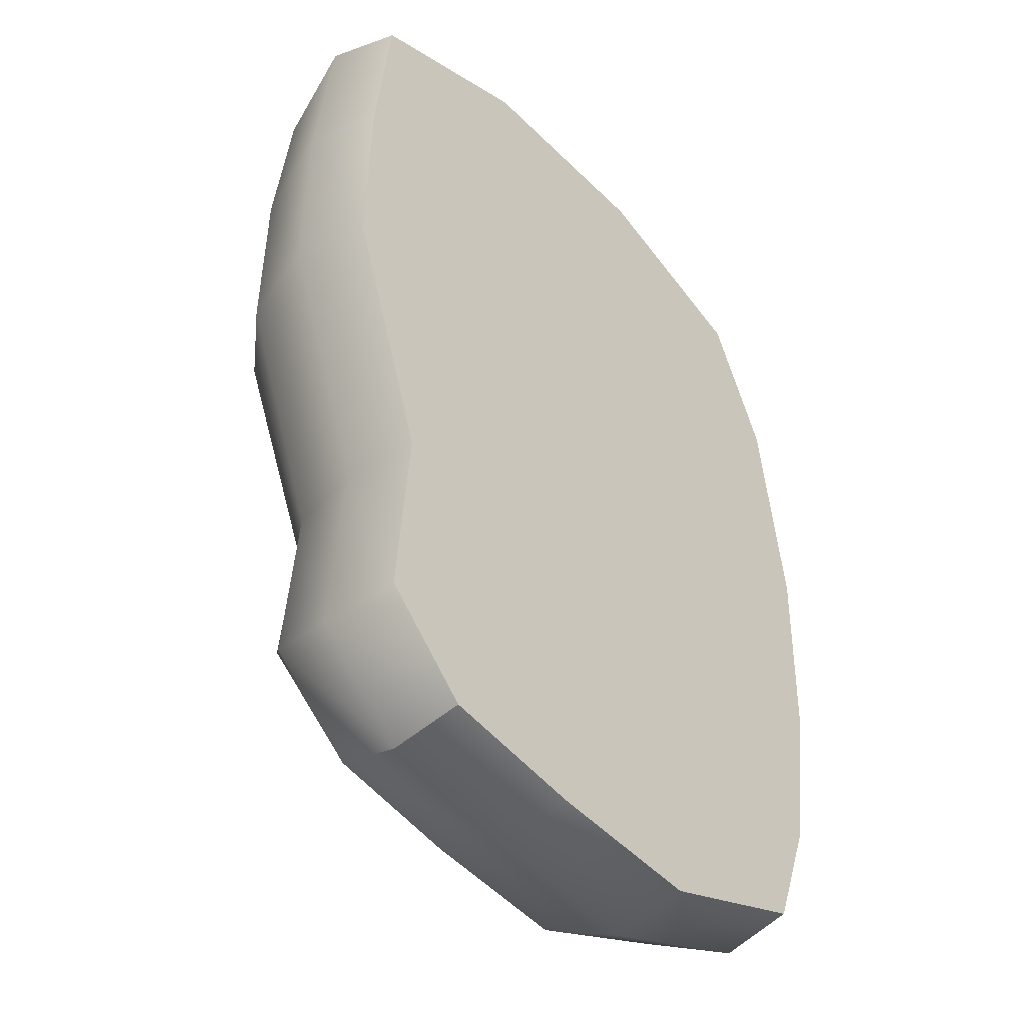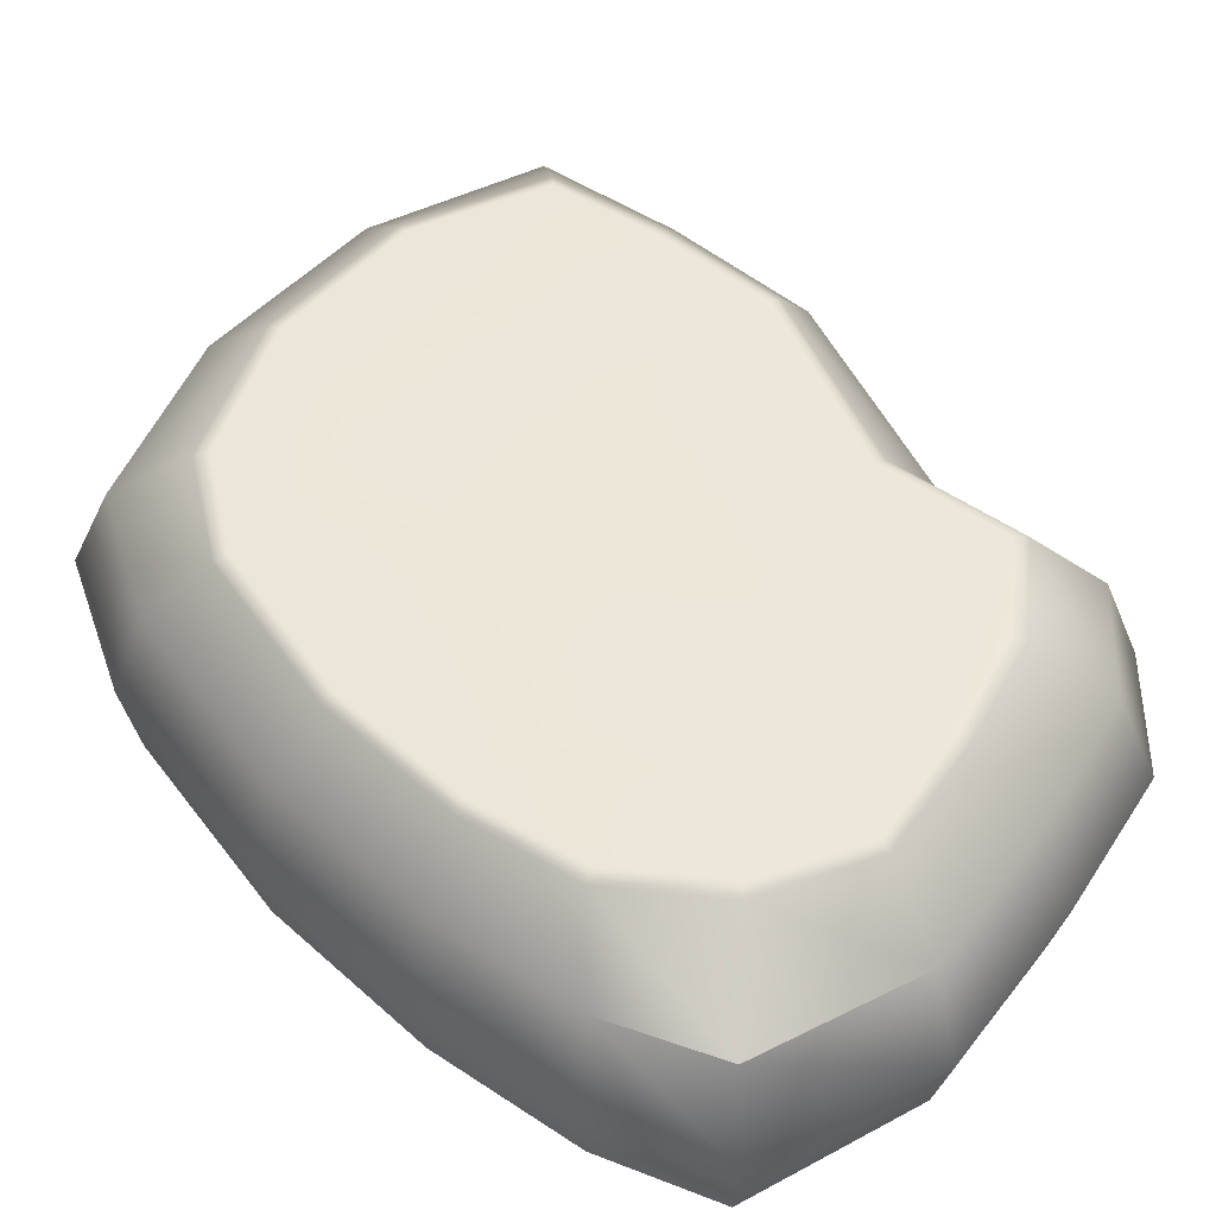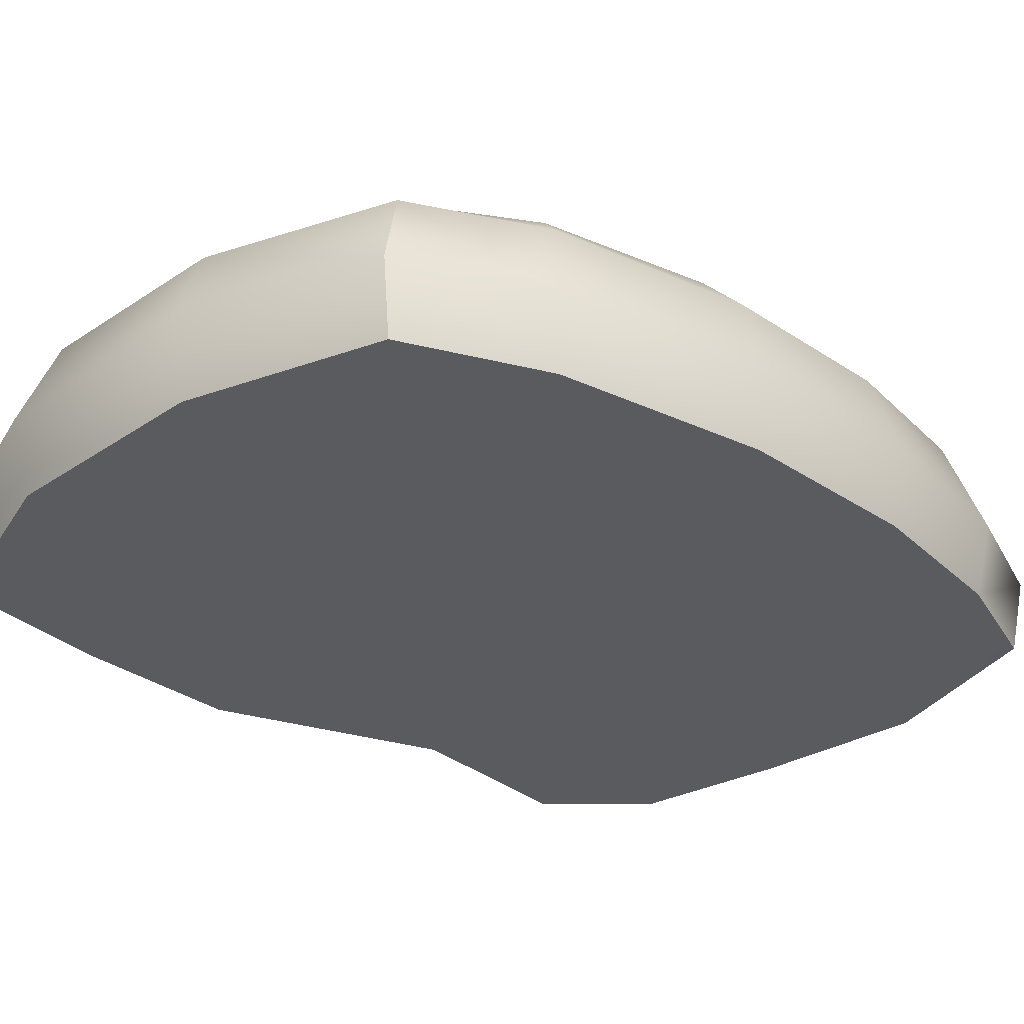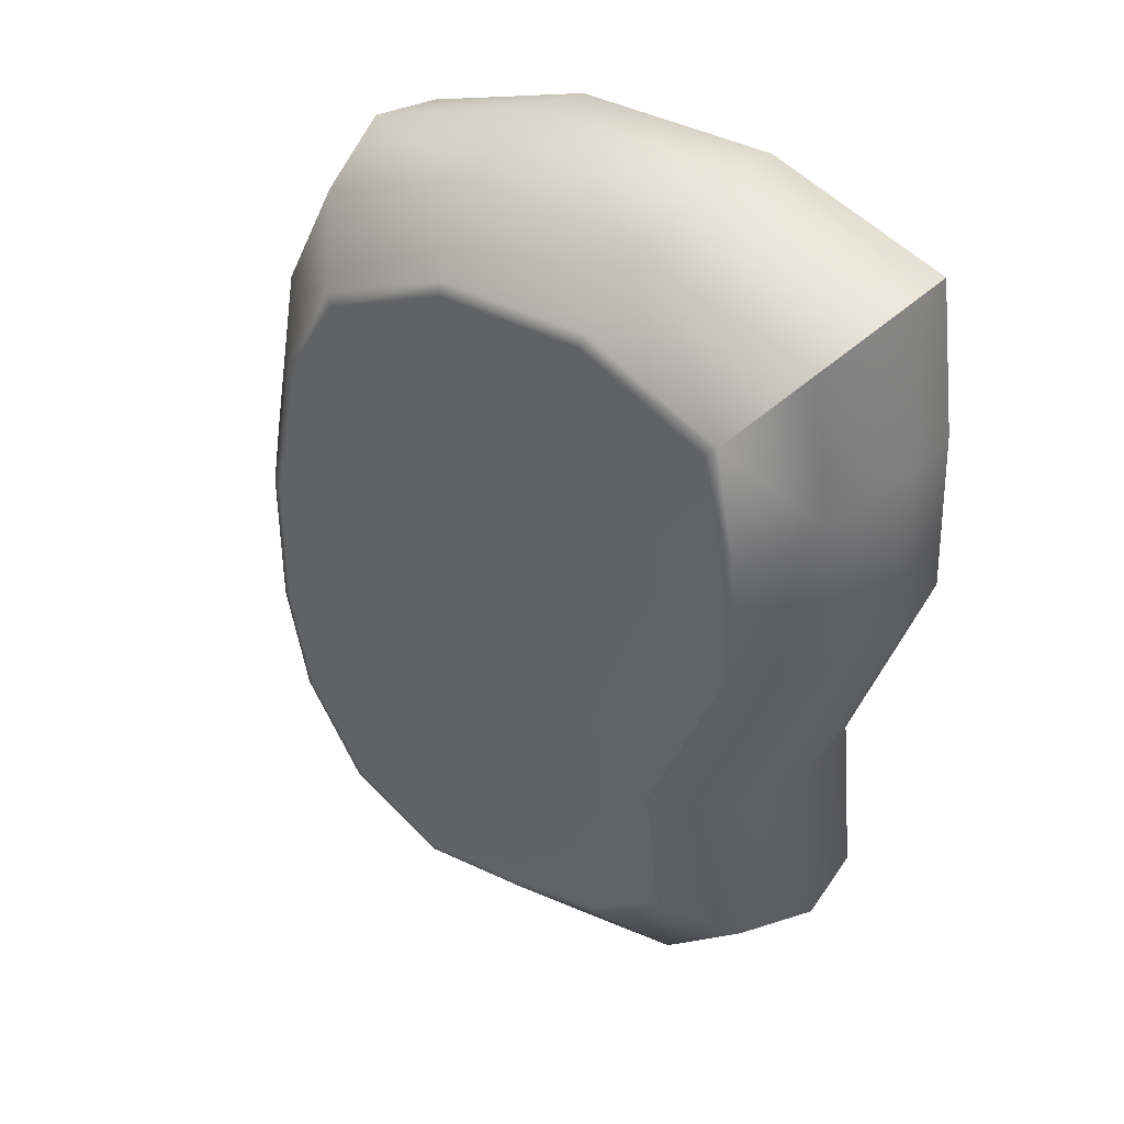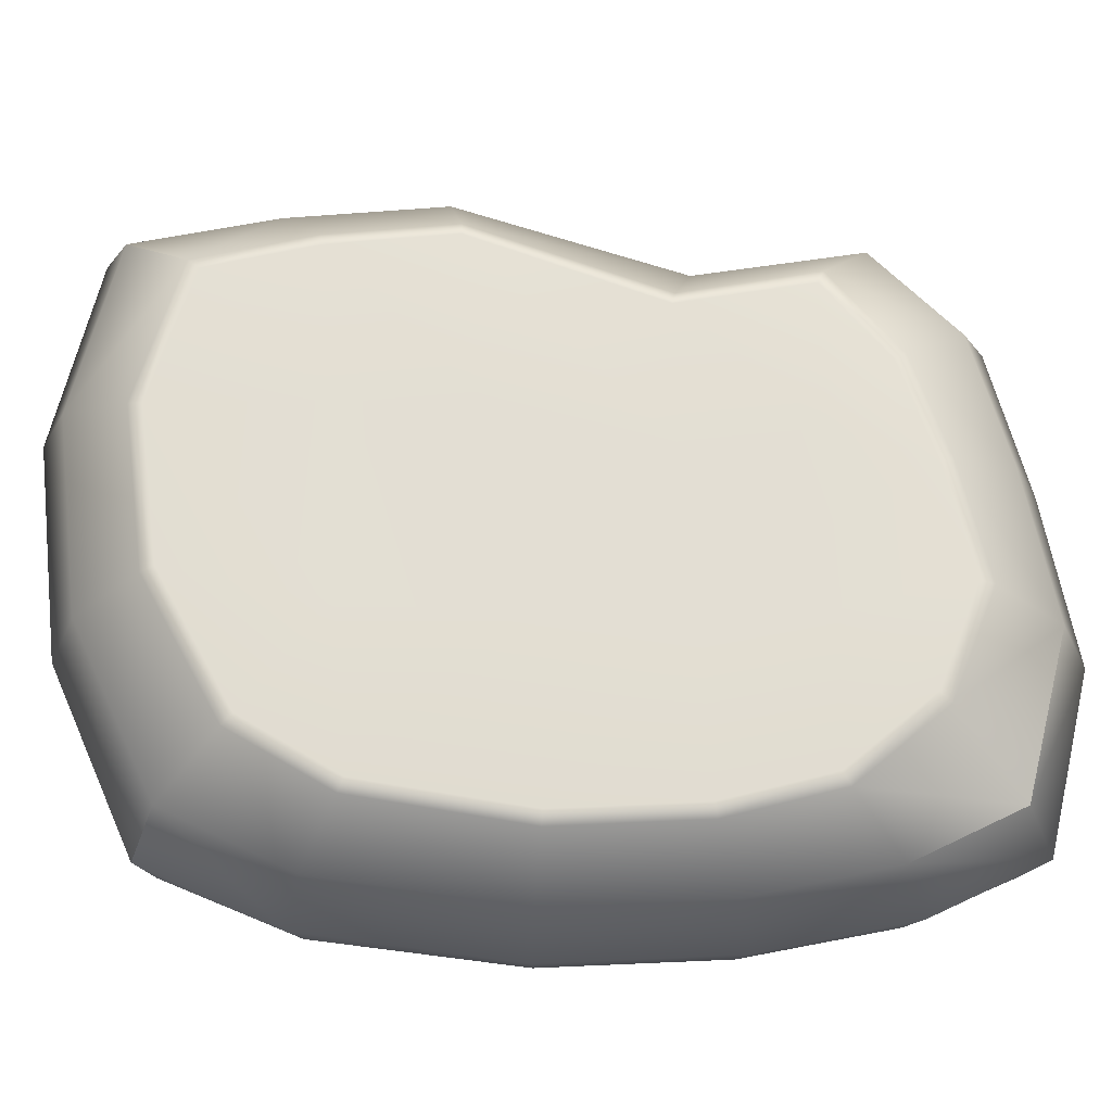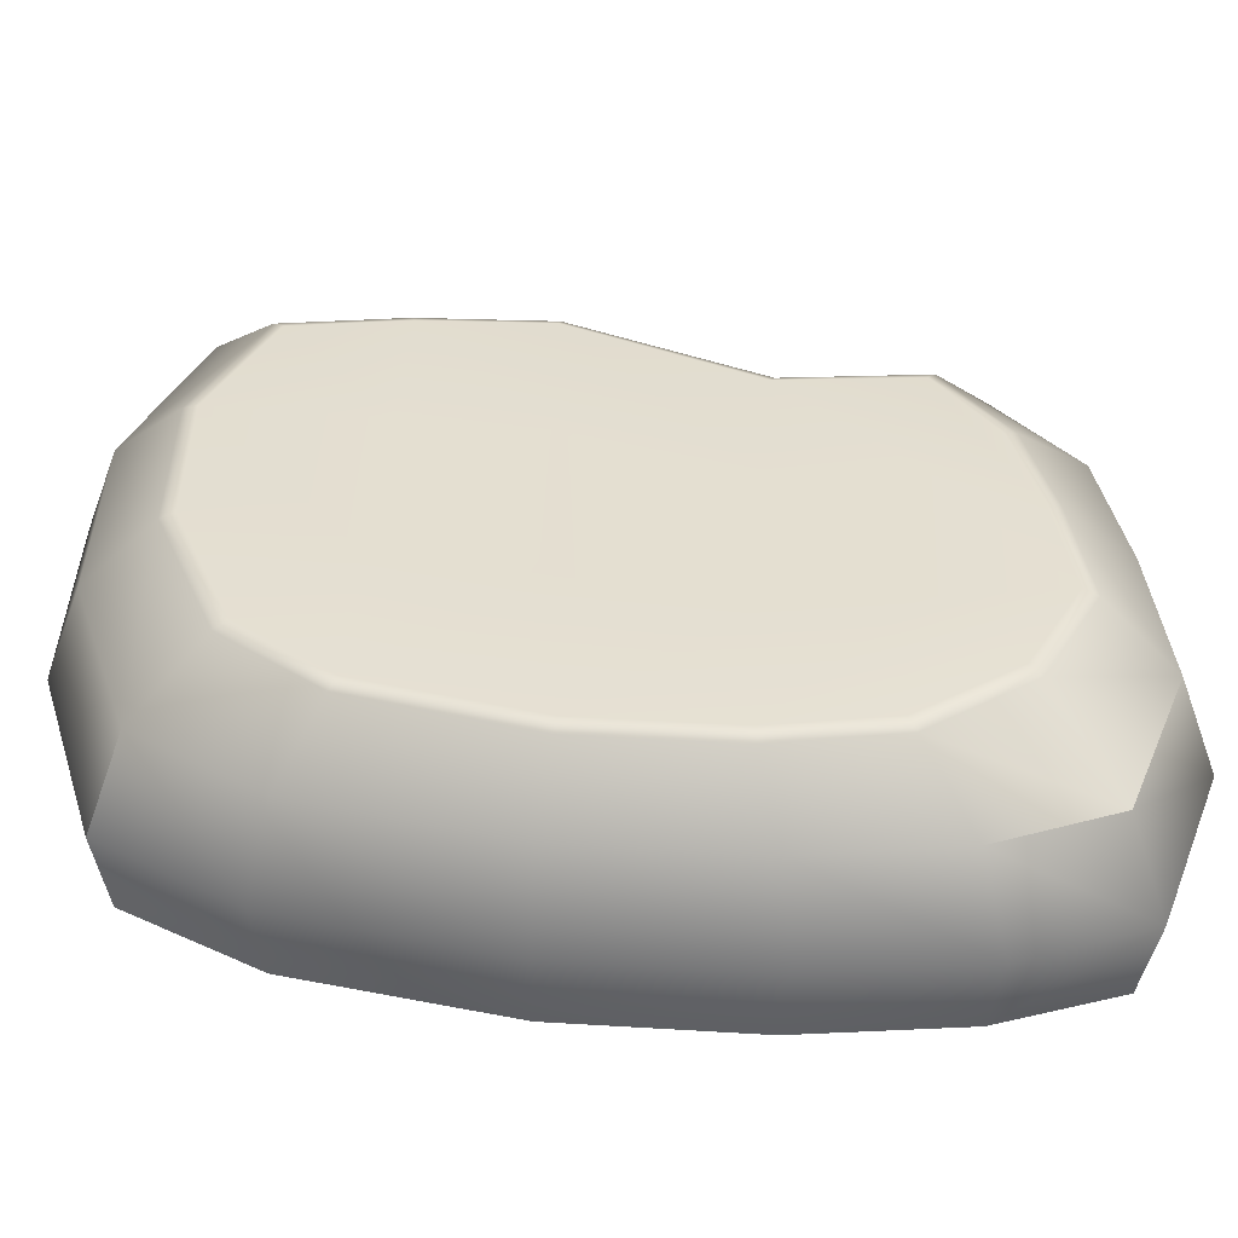
<metadata>
{"format":"obj","ext":"obj","renderer":"f3d","projection":"perspective","resolution":1024,"background":"white","views":[{"elev":-38.7,"azim":131.5,"up":"+Y"},{"elev":49.9,"azim":-45.6,"up":"+Z"},{"elev":-32.1,"azim":-133.0,"up":"+Z"},{"elev":39.0,"azim":40.1,"up":"+Y"},{"elev":67.4,"azim":-92.5,"up":"+Z"},{"elev":36.7,"azim":-85.5,"up":"+Z"}]}
</metadata>
<code>
v  4.826 14.51 0.4544
v  1.427 14.29 0.4679
v  1.421 14.58 1.694
v  4.928 14.82 1.679
v  3.464 0.1286 0.4152
v  0.7467 -0.2499 0.4288
v  0.4237 1.435 0.4224
v  4.045 2.13 0.4243
v  3.452 -0.153 1.637
v  0.6833 -0.5633 1.651
v  7.362 1.853 1.648
v  5.874 0.3924 1.624
v  5.841 0.6317 0.4032
v  7.214 2.047 0.4259
v  -2.761 2.309 0.4209
v  -2.071 0.4966 0.4408
v  -2.179 0.246 1.664
v  -2.964 2.137 1.643
v  -1.561 13.16 0.4798
v  -2.555 11.03 0.44
v  -2.74 11.18 1.663
v  -1.663 13.37 1.707
v  4.74 11.14 0.4346
v  0.8584 11.09 0.4375
v  7.996 13.93 1.666
v  8.362 11.36 1.655
v  8.136 11.2 0.4321
v  7.799 13.68 0.4425
v  -3.133 7.72 0.4495
v  -3.133 4.771 0.4495
v  -3.367 4.663 1.674
v  -3.367 7.726 1.674
v  3.738 4.839 0.4421
v  0.08202 4.803 0.446
v  0.4954 7.971 0.4398
v  4.622 8.257 0.4288
v  8.466 8.578 1.641
v  7.062 4.77 1.662
v  6.937 4.87 0.4386
v  8.232 8.507 0.4192
v  4.209 8.051 4.132
v  0.9048 7.765 4.143
v  0.4914 5.22 4.149
v  3.325 5.256 4.145
v  4.327 10.31 4.137
v  1.268 10.25 4.14
v  0.8331 3.309 4.125
v  3.632 3.214 4.127
v  1.549 14.04 3.139
v  4.765 14.27 3.125
v  7.579 13.4 3.112
v  7.935 11.04 3.101
v  8.036 8.489 3.087
v  6.671 4.933 3.108
v  6.962 2.253 3.095
v  5.516 0.9138 3.071
v  3.33 0.3836 3.083
v  0.8312 -0.01543 3.098
v  -1.794 0.7714 3.11
v  -2.545 2.53 3.089
v  -2.937 4.829 3.119
v  -2.937 7.661 3.119
v  -2.328 10.87 3.109
v  -1.28 12.86 3.151
v  1.171 1.309 4.131
v  -0.4274 2.026 4.142
v  -0.5929 1.848 4.077
v  1.129 1.077 4.046
v  -1.703 3.322 4.039
v  -1.502 3.45 4.124
v  3.019 1.679 4.119
v  3.074 1.459 4.034
v  -1.301 10.14 4.143
v  -0.339 11.64 4.18
v  -0.4924 11.82 4.105
v  -1.501 10.25 4.053
v  1.813 12.96 4.086
v  1.872 12.74 4.169
v  4.441 13.18 4.073
v  4.395 12.95 4.156
v  -2.087 5.155 4.057
v  -1.866 5.202 4.152
v  5.925 3.17 4.129
v  4.649 2.171 4.108
v  4.768 1.972 4.029
v  6.156 3.055 4.04
v  5.67 5.306 4.141
v  5.889 5.252 4.04
v  -1.869 7.5 4.152
v  -2.089 7.528 4.055
v  6.553 12.16 4.145
v  6.736 12.34 4.066
v  7.084 10.42 4.045
v  6.869 10.34 4.135
v  7.19 8.319 4.021
v  6.966 8.324 4.122
g g pCube1_pCube1
f 1 2 3
f 3 4 1
f 5 6 7
f 7 8 5
f 9 10 6
f 6 5 9
f 11 12 13
f 13 14 11
f 15 16 17
f 17 18 15
f 19 20 21
f 21 22 19
f 23 24 2
f 2 1 23
f 25 26 27
f 27 28 25
f 29 30 31
f 31 32 29
f 33 34 35
f 35 36 33
f 37 38 39
f 39 40 37
f 41 42 43
f 43 44 41
f 20 29 32
f 32 21 20
f 36 35 24
f 24 23 36
f 26 37 40
f 40 27 26
f 45 46 42
f 42 41 45
f 30 15 18
f 18 31 30
f 8 7 34
f 34 33 8
f 38 11 14
f 14 39 38
f 44 43 47
f 47 48 44
f 17 16 6
f 6 10 17
f 16 15 7
f 7 6 16
f 15 30 34
f 34 7 15
f 30 29 35
f 35 34 30
f 29 20 24
f 24 35 29
f 20 19 2
f 2 24 20
f 19 22 3
f 3 2 19
f 28 1 4
f 4 25 28
f 27 23 1
f 1 28 27
f 40 36 23
f 23 27 40
f 39 33 36
f 36 40 39
f 14 8 33
f 33 39 14
f 13 5 8
f 8 14 13
f 12 9 5
f 5 13 12
f 4 3 49
f 49 50 4
f 51 25 4
f 4 50 51
f 51 52 26
f 26 25 51
f 52 53 37
f 37 26 52
f 53 54 38
f 38 37 53
f 54 55 11
f 11 38 54
f 55 56 12
f 12 11 55
f 56 57 9
f 9 12 56
f 57 58 10
f 10 9 57
f 59 17 10
f 10 58 59
f 60 18 17
f 17 59 60
f 61 31 18
f 18 60 61
f 62 32 31
f 31 61 62
f 63 21 32
f 32 62 63
f 64 22 21
f 21 63 64
f 22 64 49
f 49 3 22
f 65 66 67
f 67 68 65
f 69 67 66
f 66 70 69
f 71 65 68
f 68 72 71
f 73 74 75
f 75 76 73
f 77 75 74
f 74 78 77
f 79 77 78
f 78 80 79
f 81 69 70
f 70 82 81
f 83 84 85
f 85 86 83
f 72 85 84
f 84 71 72
f 87 83 86
f 86 88 87
f 89 73 76
f 76 90 89
f 80 91 92
f 92 79 80
f 93 92 91
f 91 94 93
f 95 93 94
f 94 96 95
f 90 81 82
f 82 89 90
f 96 87 88
f 88 95 96
f 48 47 65
f 65 71 48
f 80 78 46
f 46 45 80
f 74 73 46
f 46 78 74
f 73 89 42
f 42 46 73
f 89 82 43
f 43 42 89
f 82 70 47
f 47 43 82
f 70 66 65
f 65 47 70
f 91 80 45
f 45 94 91
f 83 48 71
f 71 84 83
f 87 44 48
f 48 83 87
f 96 41 44
f 44 87 96
f 94 45 41
f 41 96 94
f 50 49 77
f 77 79 50
f 92 51 50
f 50 79 92
f 92 93 52
f 52 51 92
f 93 95 53
f 53 52 93
f 95 88 54
f 54 53 95
f 88 86 55
f 55 54 88
f 86 85 56
f 56 55 86
f 85 72 57
f 57 56 85
f 72 68 58
f 58 57 72
f 67 59 58
f 58 68 67
f 69 60 59
f 59 67 69
f 81 61 60
f 60 69 81
f 90 62 61
f 61 81 90
f 76 63 62
f 62 90 76
f 75 64 63
f 63 76 75
f 64 75 77
f 77 49 64
f 1 2 3
f 3 4 1
f 5 6 7
f 7 8 5
f 9 10 6
f 6 5 9
f 11 12 13
f 13 14 11
f 15 16 17
f 17 18 15
f 19 20 21
f 21 22 19
f 23 24 2
f 2 1 23
f 25 26 27
f 27 28 25
f 29 30 31
f 31 32 29
f 33 34 35
f 35 36 33
f 37 38 39
f 39 40 37
f 41 42 43
f 43 44 41
f 20 29 32
f 32 21 20
f 36 35 24
f 24 23 36
f 26 37 40
f 40 27 26
f 45 46 42
f 42 41 45
f 30 15 18
f 18 31 30
f 8 7 34
f 34 33 8
f 38 11 14
f 14 39 38
f 44 43 47
f 47 48 44
f 17 16 6
f 6 10 17
f 16 15 7
f 7 6 16
f 15 30 34
f 34 7 15
f 30 29 35
f 35 34 30
f 29 20 24
f 24 35 29
f 20 19 2
f 2 24 20
f 19 22 3
f 3 2 19
f 28 1 4
f 4 25 28
f 27 23 1
f 1 28 27
f 40 36 23
f 23 27 40
f 39 33 36
f 36 40 39
f 14 8 33
f 33 39 14
f 13 5 8
f 8 14 13
f 12 9 5
f 5 13 12
f 4 3 49
f 49 50 4
f 51 25 4
f 4 50 51
f 51 52 26
f 26 25 51
f 52 53 37
f 37 26 52
f 53 54 38
f 38 37 53
f 54 55 11
f 11 38 54
f 55 56 12
f 12 11 55
f 56 57 9
f 9 12 56
f 57 58 10
f 10 9 57
f 59 17 10
f 10 58 59
f 60 18 17
f 17 59 60
f 61 31 18
f 18 60 61
f 62 32 31
f 31 61 62
f 63 21 32
f 32 62 63
f 64 22 21
f 21 63 64
f 22 64 49
f 49 3 22
f 65 66 67
f 67 68 65
f 69 67 66
f 66 70 69
f 71 65 68
f 68 72 71
f 73 74 75
f 75 76 73
f 77 75 74
f 74 78 77
f 79 77 78
f 78 80 79
f 81 69 70
f 70 82 81
f 83 84 85
f 85 86 83
f 72 85 84
f 84 71 72
f 87 83 86
f 86 88 87
f 89 73 76
f 76 90 89
f 80 91 92
f 92 79 80
f 93 92 91
f 91 94 93
f 95 93 94
f 94 96 95
f 90 81 82
f 82 89 90
f 96 87 88
f 88 95 96
f 48 47 65
f 65 71 48
f 80 78 46
f 46 45 80
f 74 73 46
f 46 78 74
f 73 89 42
f 42 46 73
f 89 82 43
f 43 42 89
f 82 70 47
f 47 43 82
f 70 66 65
f 65 47 70
f 91 80 45
f 45 94 91
f 83 48 71
f 71 84 83
f 87 44 48
f 48 83 87
f 96 41 44
f 44 87 96
f 94 45 41
f 41 96 94
f 50 49 77
f 77 79 50
f 92 51 50
f 50 79 92
f 92 93 52
f 52 51 92
f 93 95 53
f 53 52 93
f 95 88 54
f 54 53 95
f 88 86 55
f 55 54 88
f 86 85 56
f 56 55 86
f 85 72 57
f 57 56 85
f 72 68 58
f 58 57 72
f 67 59 58
f 58 68 67
f 69 60 59
f 59 67 69
f 81 61 60
f 60 69 81
f 90 62 61
f 61 81 90
f 76 63 62
f 62 90 76
f 75 64 63
f 63 76 75
f 64 75 77
f 77 49 64

</code>
